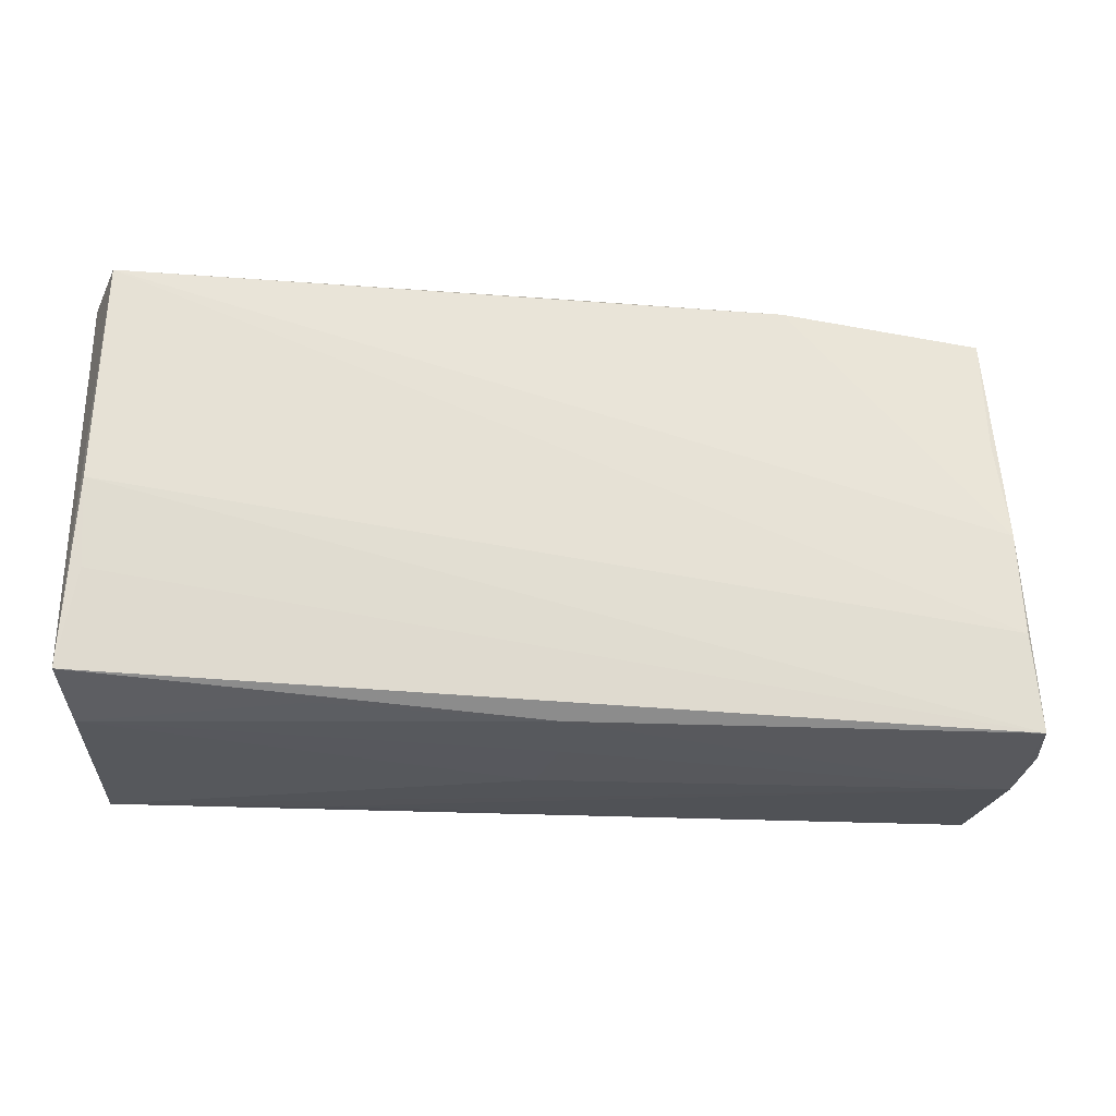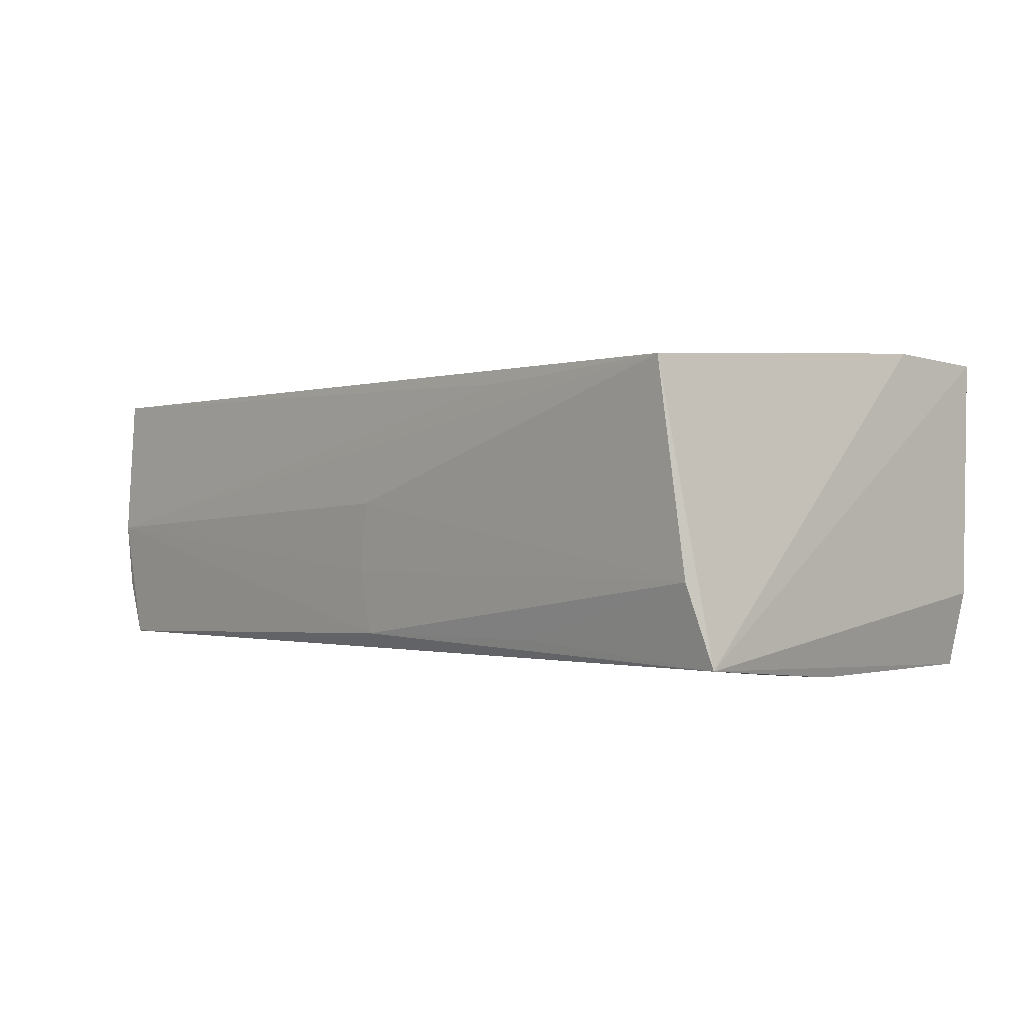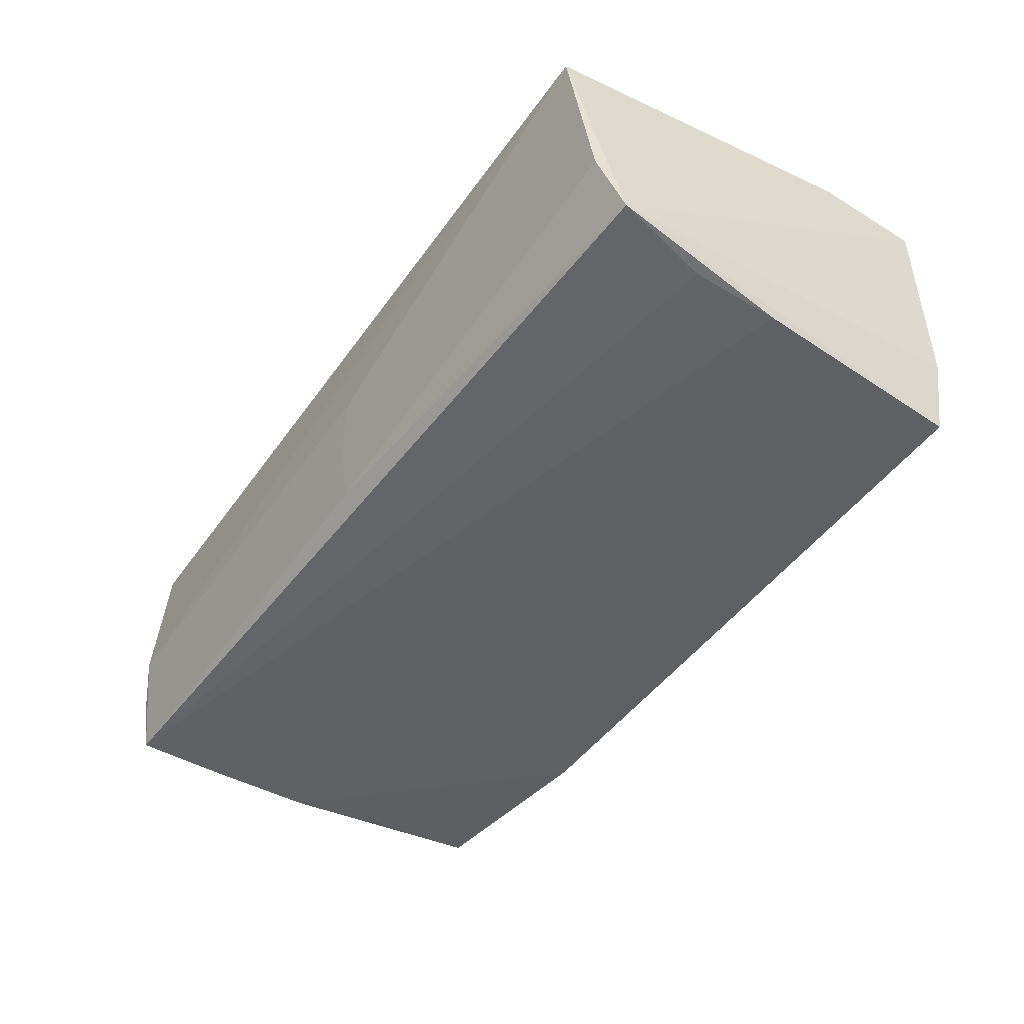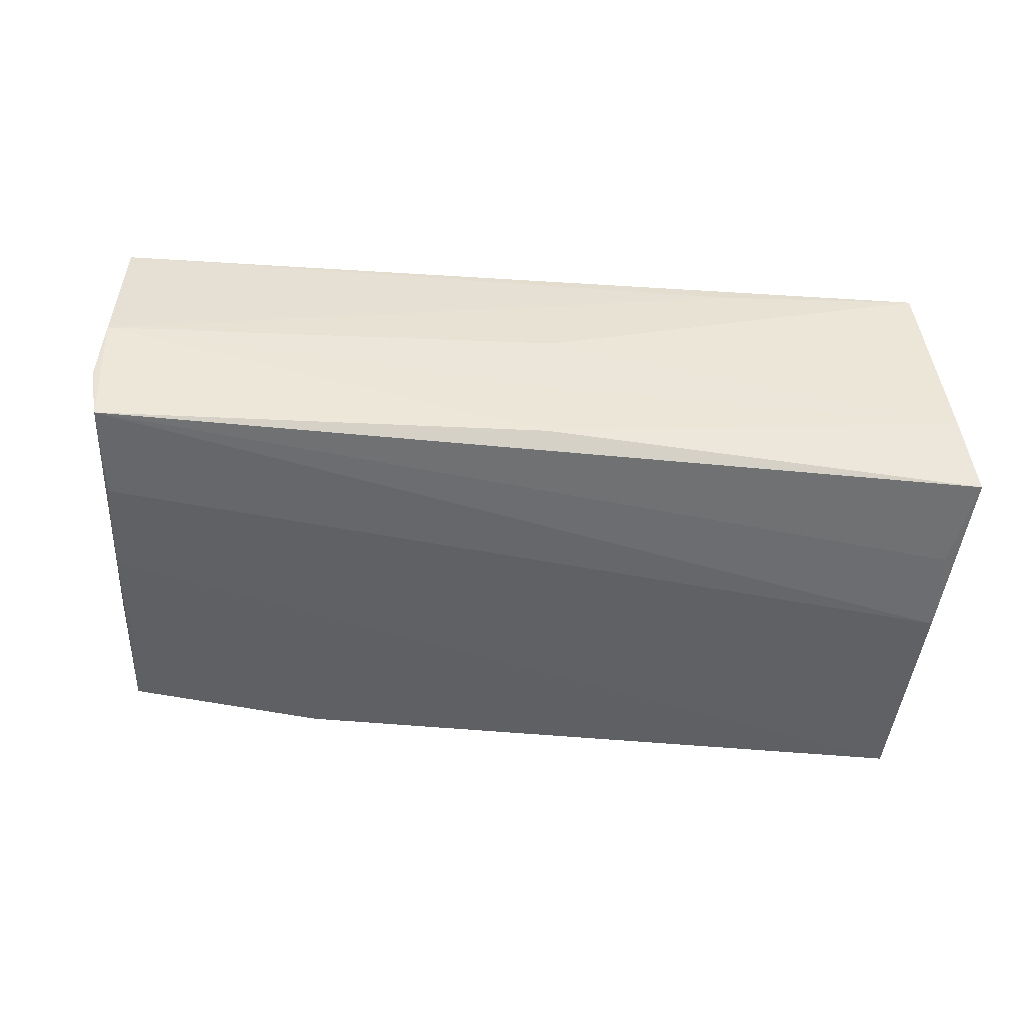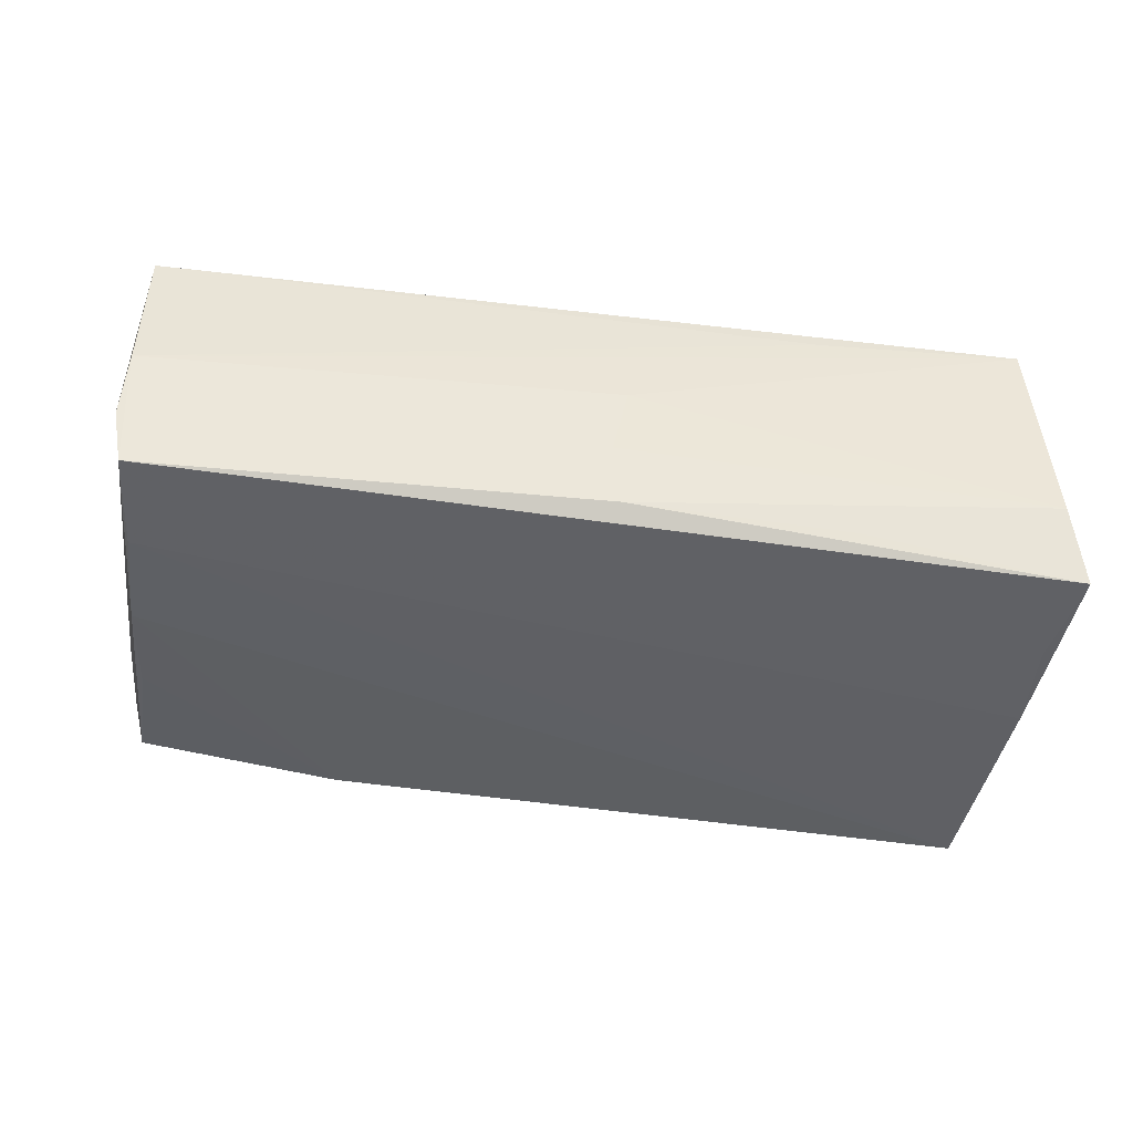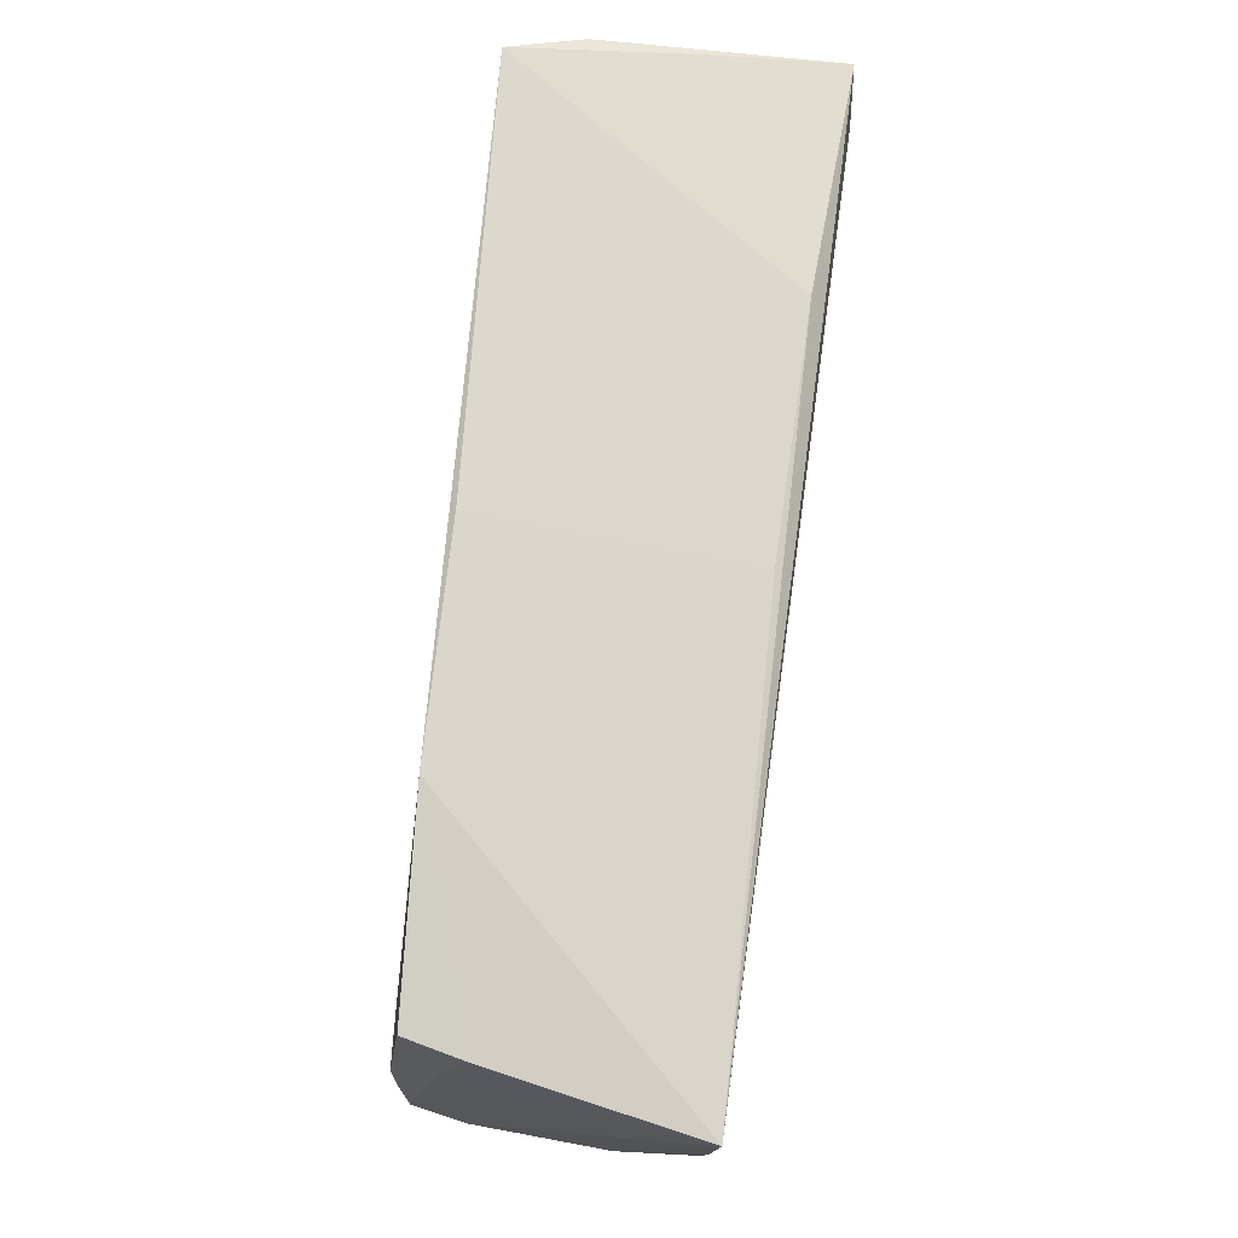
<metadata>
{"format":"obj","ext":"obj","renderer":"f3d","projection":"perspective","resolution":1024,"background":"white","views":[{"elev":-24.5,"azim":172.2,"up":"+Y"},{"elev":0.1,"azim":46.4,"up":"+Z"},{"elev":-48.3,"azim":55.2,"up":"+Z"},{"elev":-49.2,"azim":-5.3,"up":"+Z"},{"elev":-44.2,"azim":-9.3,"up":"+Z"},{"elev":73.9,"azim":-83.1,"up":"+Y"}]}
</metadata>
<code>
v -0.05418 -0.01334 0.01522
v 0.05257 0.0242 0.002065
v -0.02588 0.02599 -0.01551
v 0.02445 -0.02688 0.01482
v 0.05117 0.02383 -0.01827
v 0.0002615 0.02575 -0.01576
v -0.05135 -0.01395 -0.01753
v -0.0497 0.009969 -0.01603
v 0.001122 -0.02706 0.00129
v -0.05089 -0.00193 -0.01718
v -0.05333 -0.02686 -0.002087
v -0.0006262 -0.02647 -0.007026
v 0.027 -0.02481 -0.01423
v 0.05201 -0.002006 -0.01827
v -0.05616 0.01388 0.01541
v 0.05111 -0.002181 0.01818
v 0.02607 0.02666 0.01591
v -0.04975 0.02409 -0.01423
v -0.05621 0.0273 0.016
v 0.05302 0.01136 0.01868
v 0.05152 -0.02551 -0.006984
v 0.05139 -0.01212 -0.01742
v 0.04899 -0.02701 0.01683
v -0.05252 -0.02534 -0.01693
v 0.05339 -0.02318 -0.01625
v 0.05339 0.02342 -0.009583
v 0.05339 0.0241 0.01786
v -0.002391 0.02719 0.01519
v -0.05172 0.01111 -0.01099
v -0.0538 -0.02583 -0.01028
v 0.0003812 -0.02579 -0.01474
v -0.05552 -0.01317 0.006093
v -0.05135 0.02481 -0.007764
v -0.05568 0.0006098 0.01508
v -0.05322 -0.02578 0.01512
f 35 20 19
f 4 35 11
f 31 24 25
f 11 24 31
f 19 20 27
f 27 20 25
f 25 26 27
f 34 32 35
f 30 24 11
f 11 35 30
f 35 32 30
f 19 24 30
f 30 32 19
f 35 4 23
f 25 20 23
f 23 4 11
f 24 10 7
f 29 24 19
f 29 10 24
f 18 10 29
f 28 3 19
f 6 3 28
f 5 26 25
f 5 7 10
f 10 3 5
f 5 3 6
f 1 35 19
f 19 34 1
f 1 34 35
f 19 32 15
f 15 34 19
f 32 34 15
f 20 35 16
f 16 23 20
f 35 23 16
f 25 23 21
f 9 23 11
f 9 21 23
f 33 29 19
f 18 29 33
f 19 3 33
f 33 3 18
f 8 10 18
f 18 3 8
f 8 3 10
f 14 5 25
f 7 5 14
f 24 7 14
f 6 28 17
f 17 5 6
f 19 27 17
f 17 28 19
f 2 27 26
f 26 5 2
f 2 17 27
f 5 17 2
f 13 31 25
f 25 21 13
f 13 21 31
f 11 31 12
f 12 9 11
f 31 21 12
f 21 9 12
f 25 24 22
f 22 14 25
f 24 14 22

</code>
